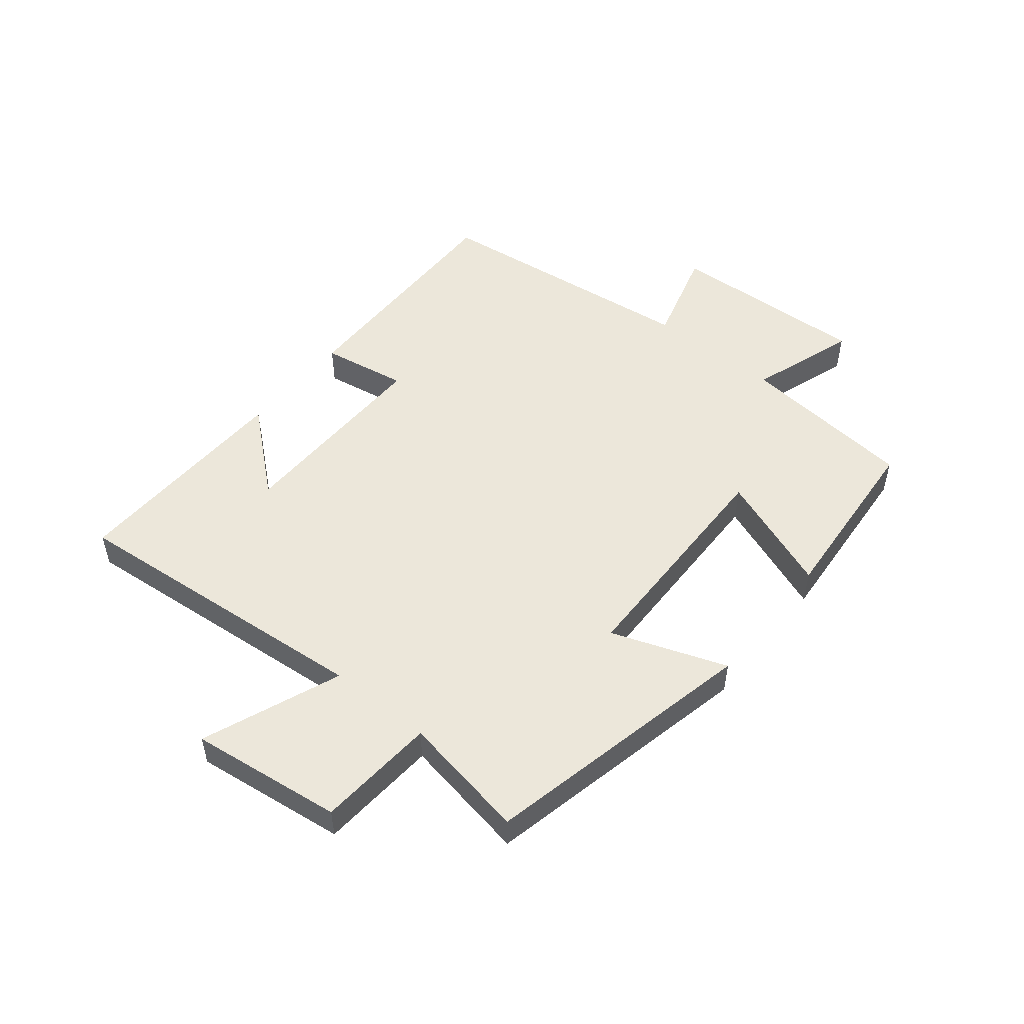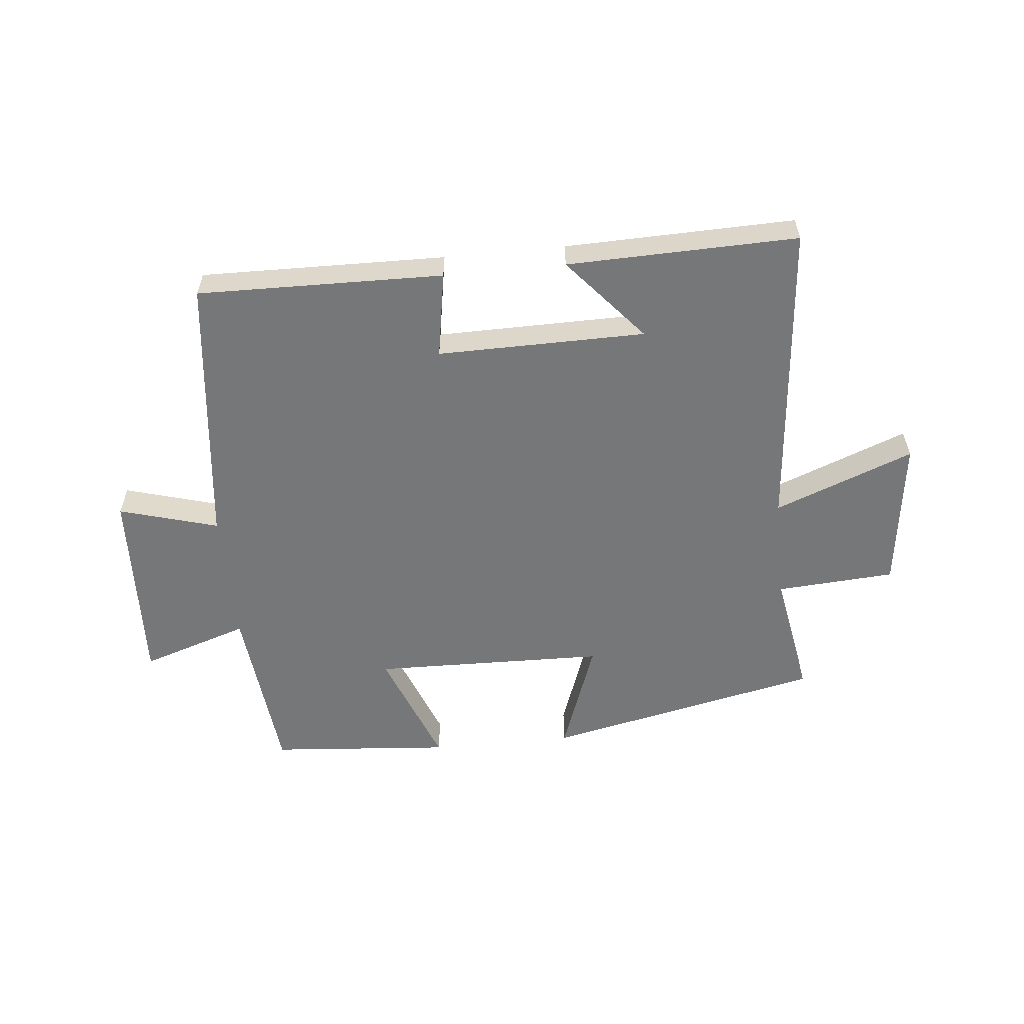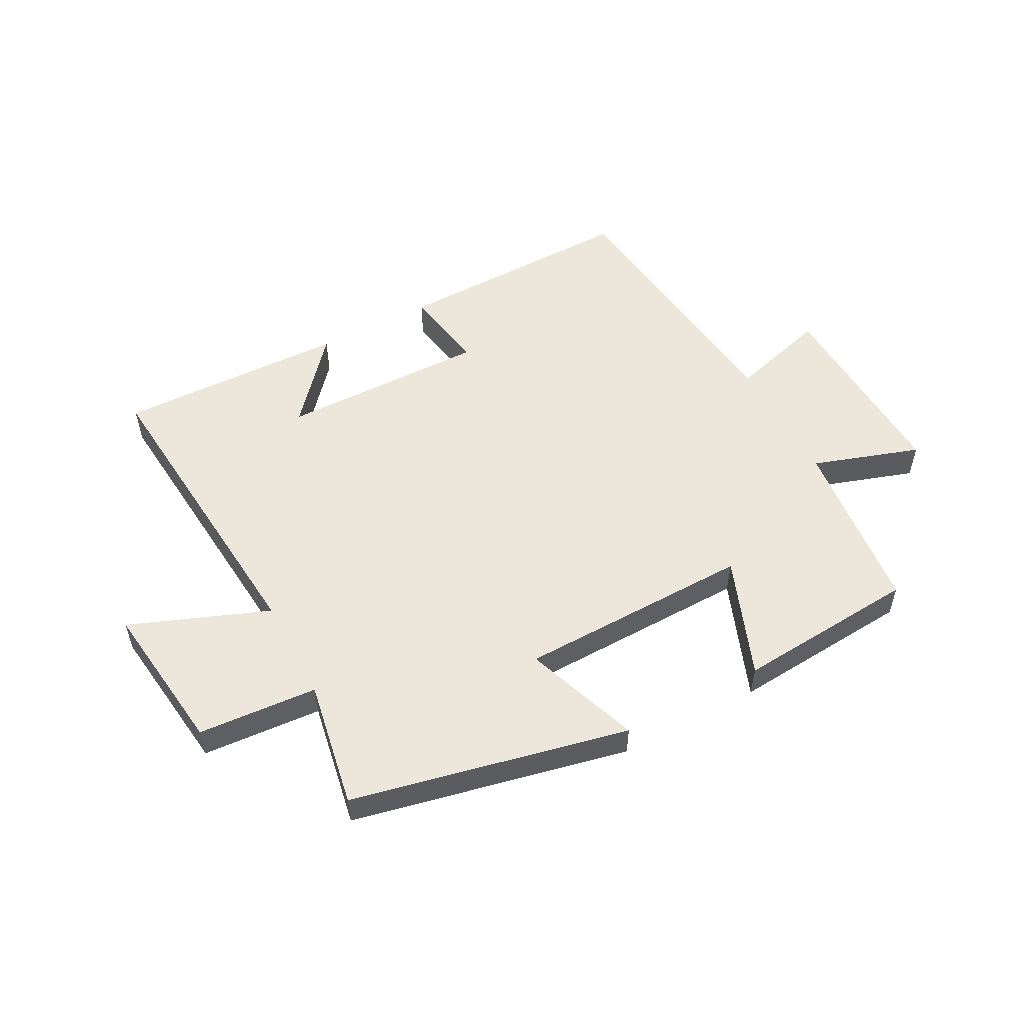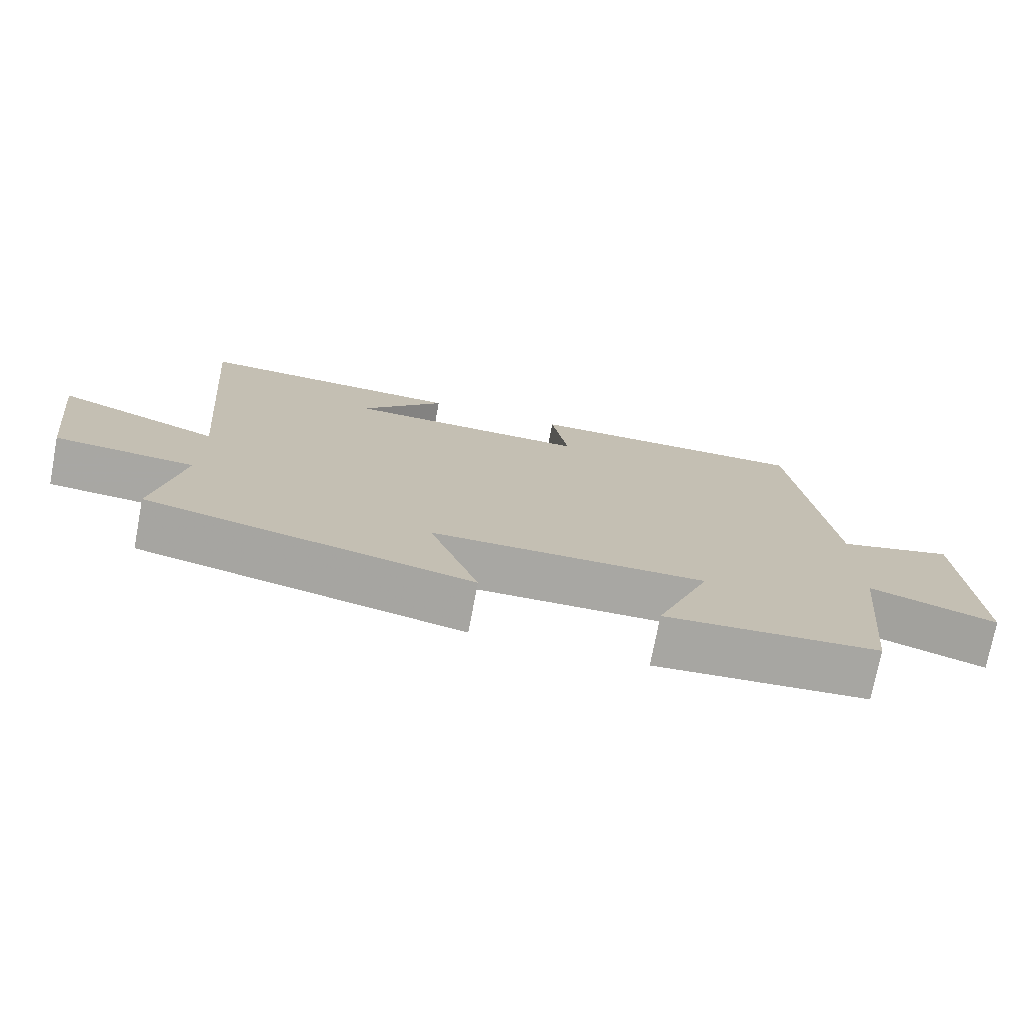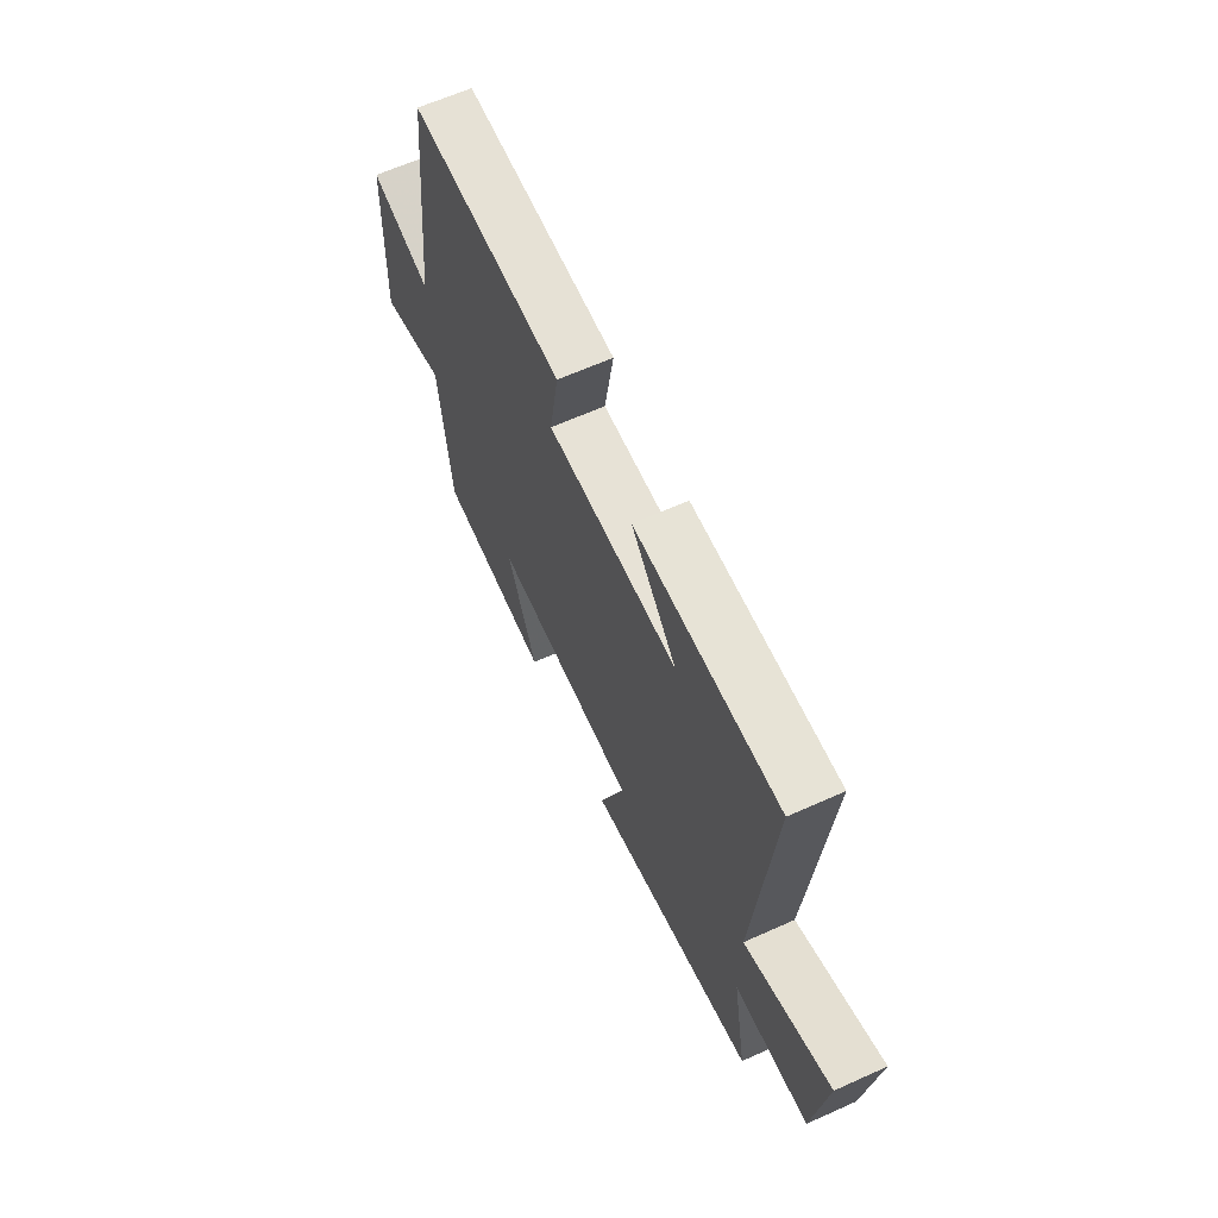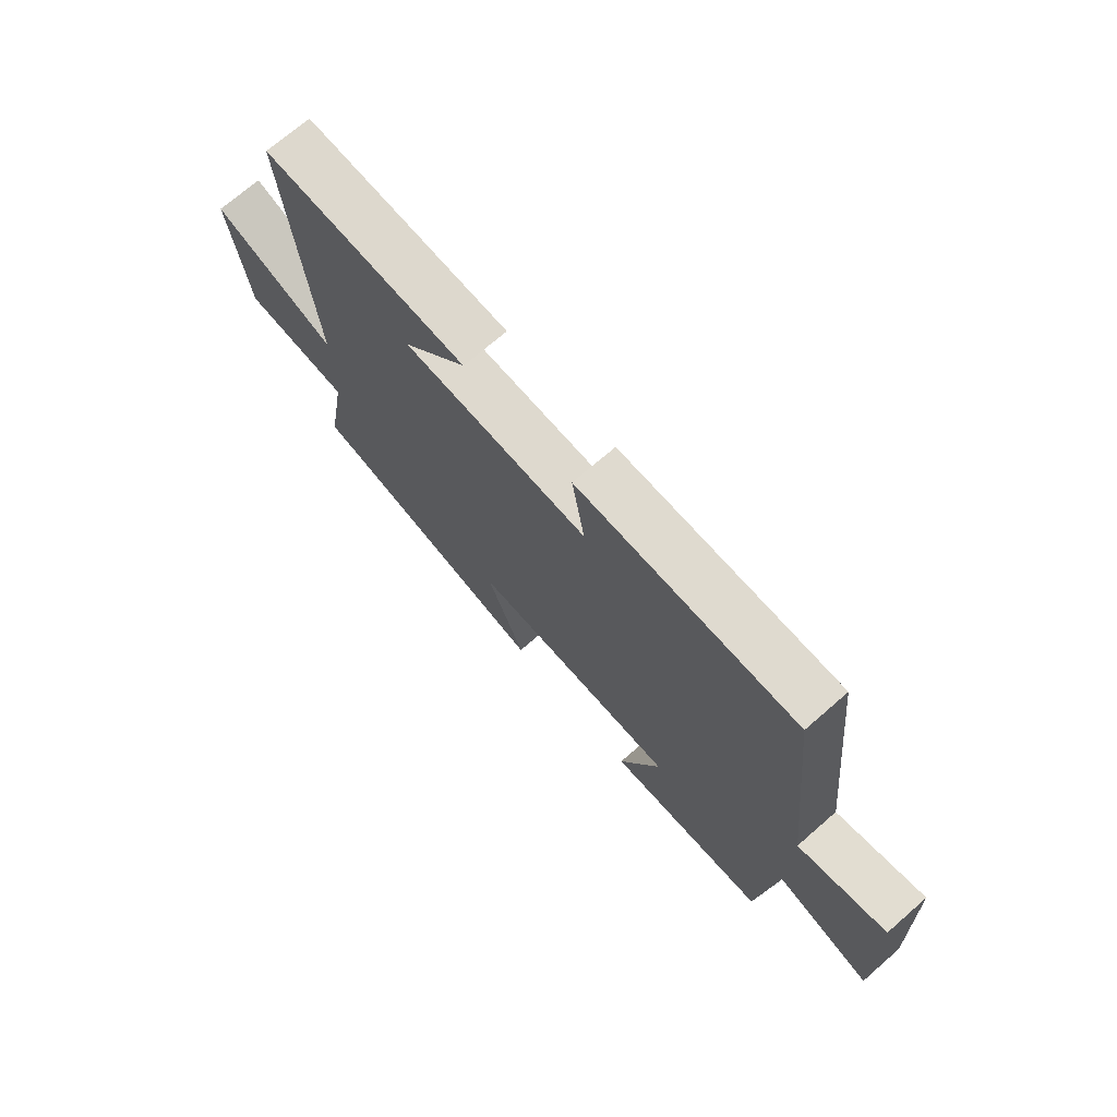
<metadata>
{"format":"obj","ext":"obj","renderer":"f3d","projection":"perspective","resolution":1024,"background":"white","views":[{"elev":51.0,"azim":129.0,"up":"+Y"},{"elev":-57.0,"azim":5.6,"up":"+Y"},{"elev":53.5,"azim":152.0,"up":"+Y"},{"elev":-74.5,"azim":169.2,"up":"+Z"},{"elev":63.8,"azim":65.6,"up":"+Z"},{"elev":71.2,"azim":-131.0,"up":"+Z"}]}
</metadata>
<code>
v -0.469 0.07 -0.476
v -0.5 0.07 -0.18
v -0.679 0.07 -0.239
v -0.665 0.07 0.097
v -0.5 0.07 0.05
v -0.448 0.07 0.507
v -0.039 0.07 0.5
v -0.063 0.07 0.356
v 0.283 0.07 0.36
v 0.163 0.07 0.5
v 0.546 0.07 0.51
v 0.5 0.07 -0.01
v 0.731 0.07 0.08
v 0.699 0.07 -0.174
v 0.5 0.07 -0.188
v 0.538 0.07 -0.4
v 0.078 0.07 -0.5
v 0.147 0.07 -0.308
v -0.243 0.07 -0.3
v -0.166 0.07 -0.5
v -0.469 0 -0.476
v -0.5 0 -0.18
v -0.679 0 -0.239
v -0.665 0 0.097
v -0.5 0 0.05
v -0.448 0 0.507
v -0.039 0 0.5
v -0.063 0 0.356
v 0.283 0 0.36
v 0.163 0 0.5
v 0.546 0 0.51
v 0.5 0 -0.01
v 0.731 0 0.08
v 0.699 0 -0.174
v 0.5 0 -0.188
v 0.538 0 -0.4
v 0.078 0 -0.5
v 0.147 0 -0.308
v -0.243 0 -0.3
v -0.166 0 -0.5
f 19 20 1 2
f 18 19 2
f 15 16 17 18
f 15 18 2
f 12 13 14 15
f 12 15 2
f 11 12 2
f 9 10 11
f 9 11 2 3
f 8 9 3
f 5 6 7 8
f 5 8 3
f 3 4 5
f 22 21 40 39
f 22 39 38
f 38 37 36 35
f 22 38 35
f 35 34 33 32
f 22 35 32
f 22 32 31
f 31 30 29
f 23 22 31 29
f 23 29 28
f 28 27 26 25
f 23 28 25
f 25 24 23
f 1 21 22 2
f 2 22 23 3
f 3 23 24 4
f 4 24 25 5
f 5 25 26 6
f 6 26 27 7
f 7 27 28 8
f 8 28 29 9
f 9 29 30 10
f 10 30 31 11
f 11 31 32 12
f 12 32 33 13
f 13 33 34 14
f 14 34 35 15
f 15 35 36 16
f 16 36 37 17
f 17 37 38 18
f 18 38 39 19
f 19 39 40 20
f 20 40 21 1

</code>
